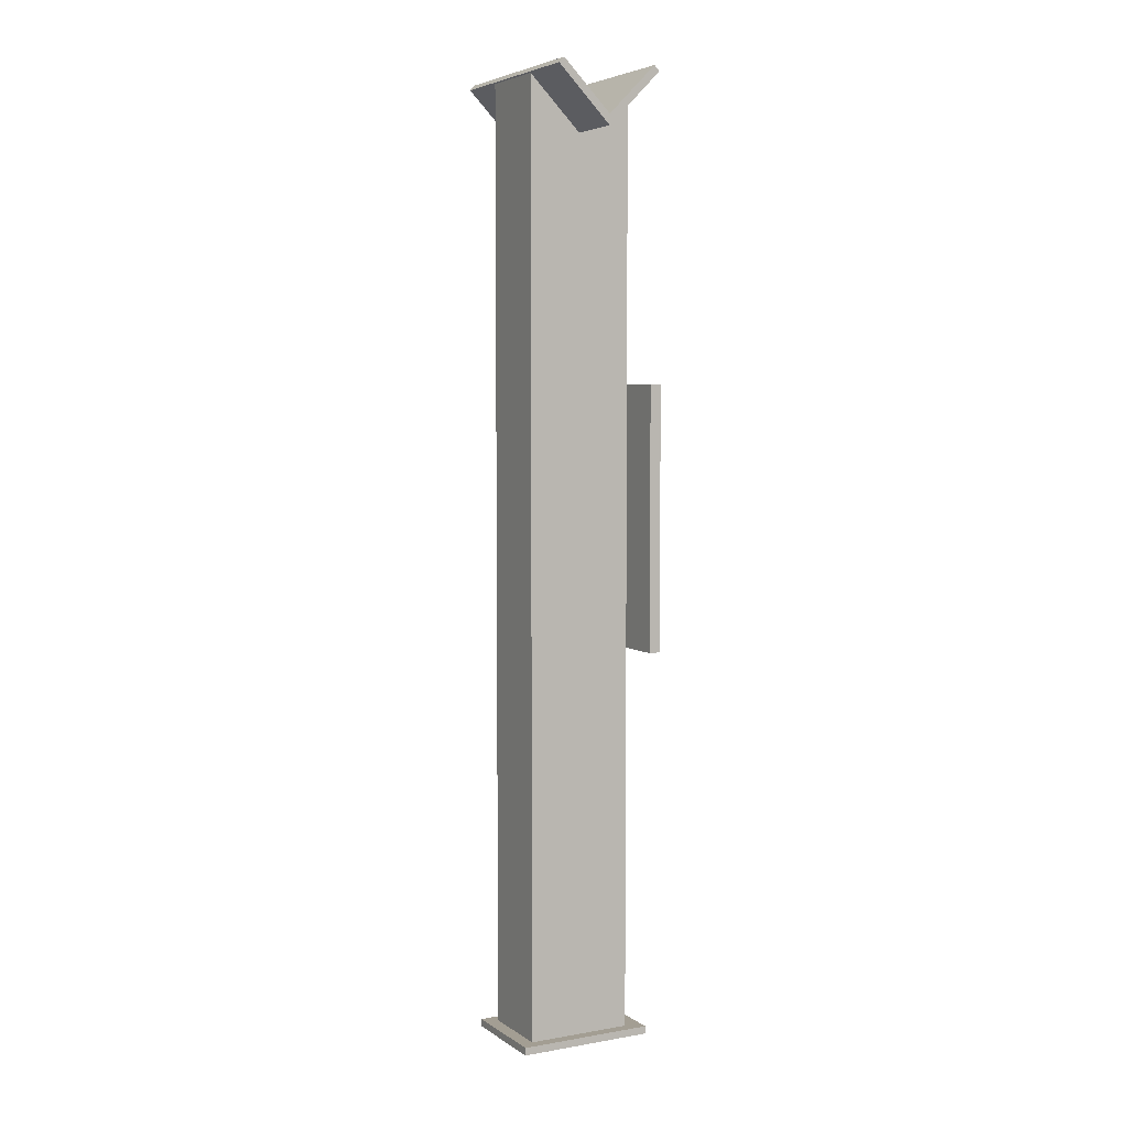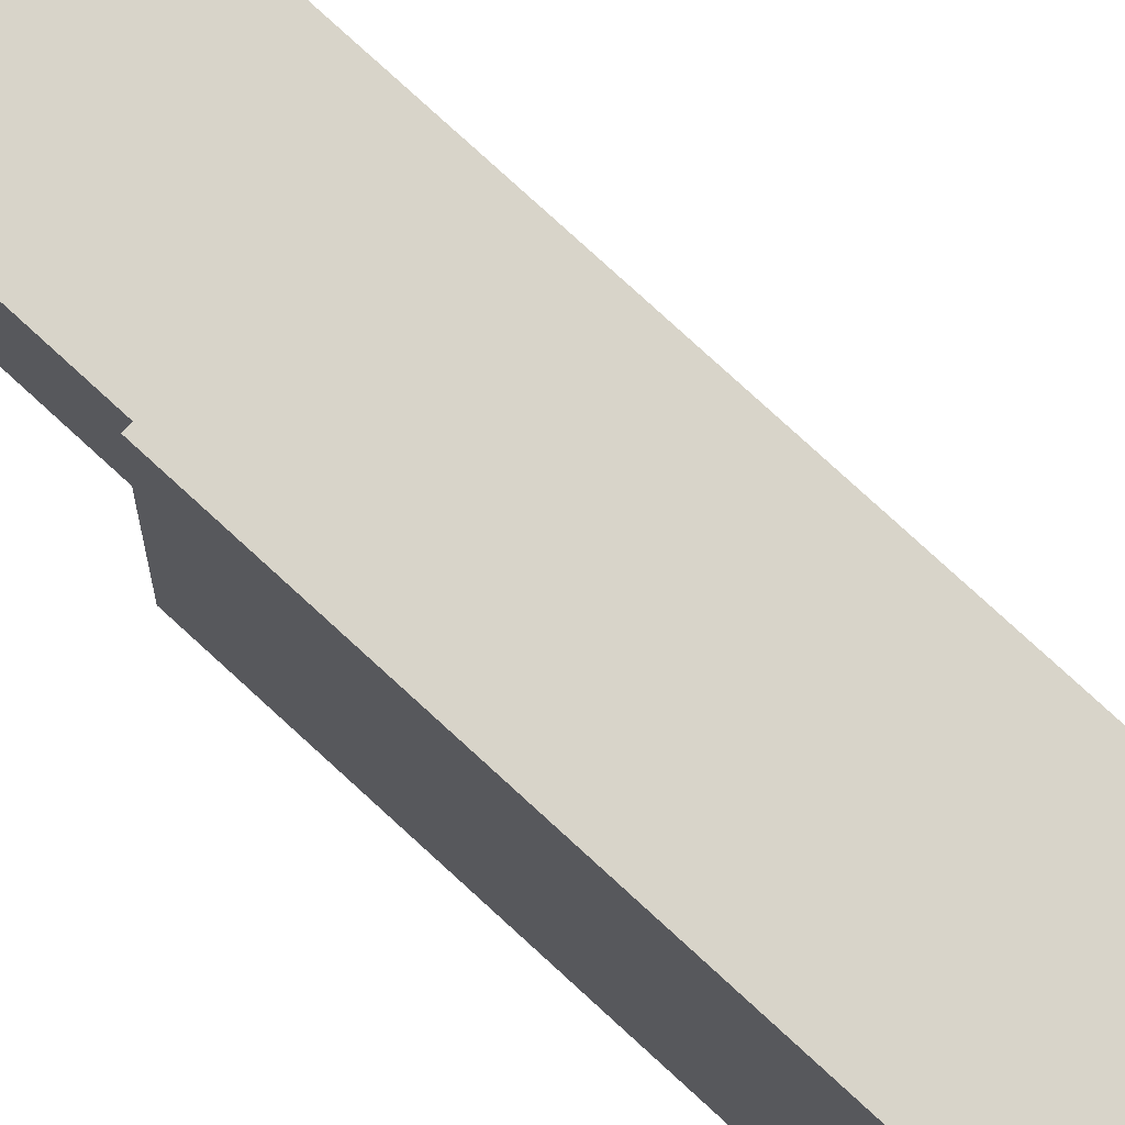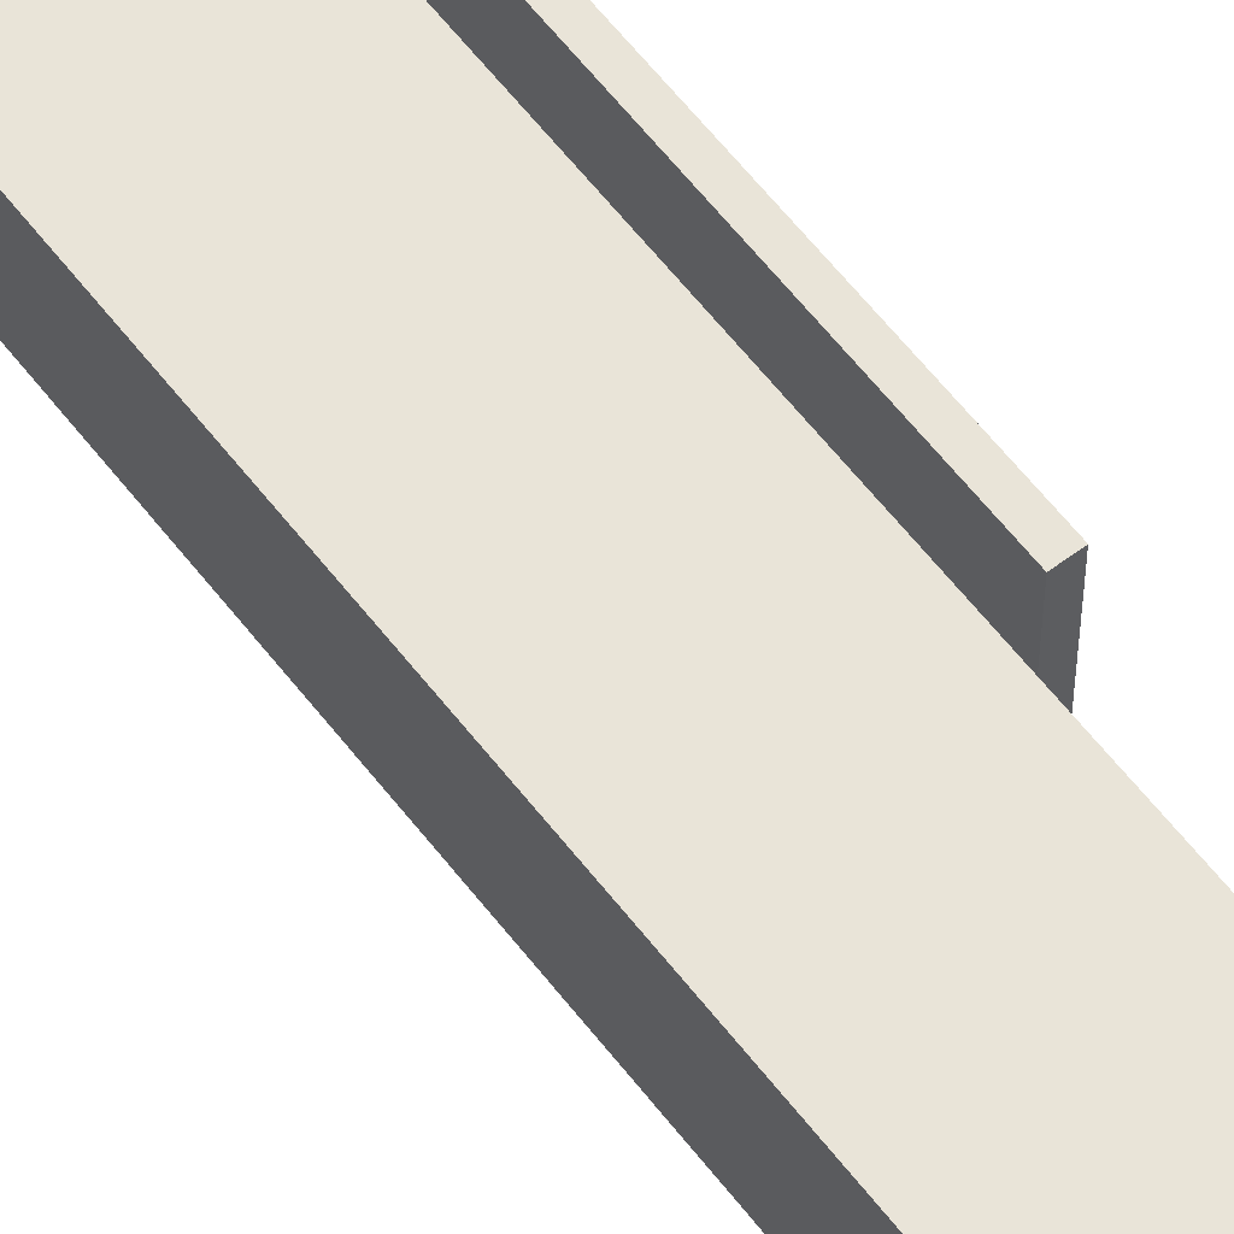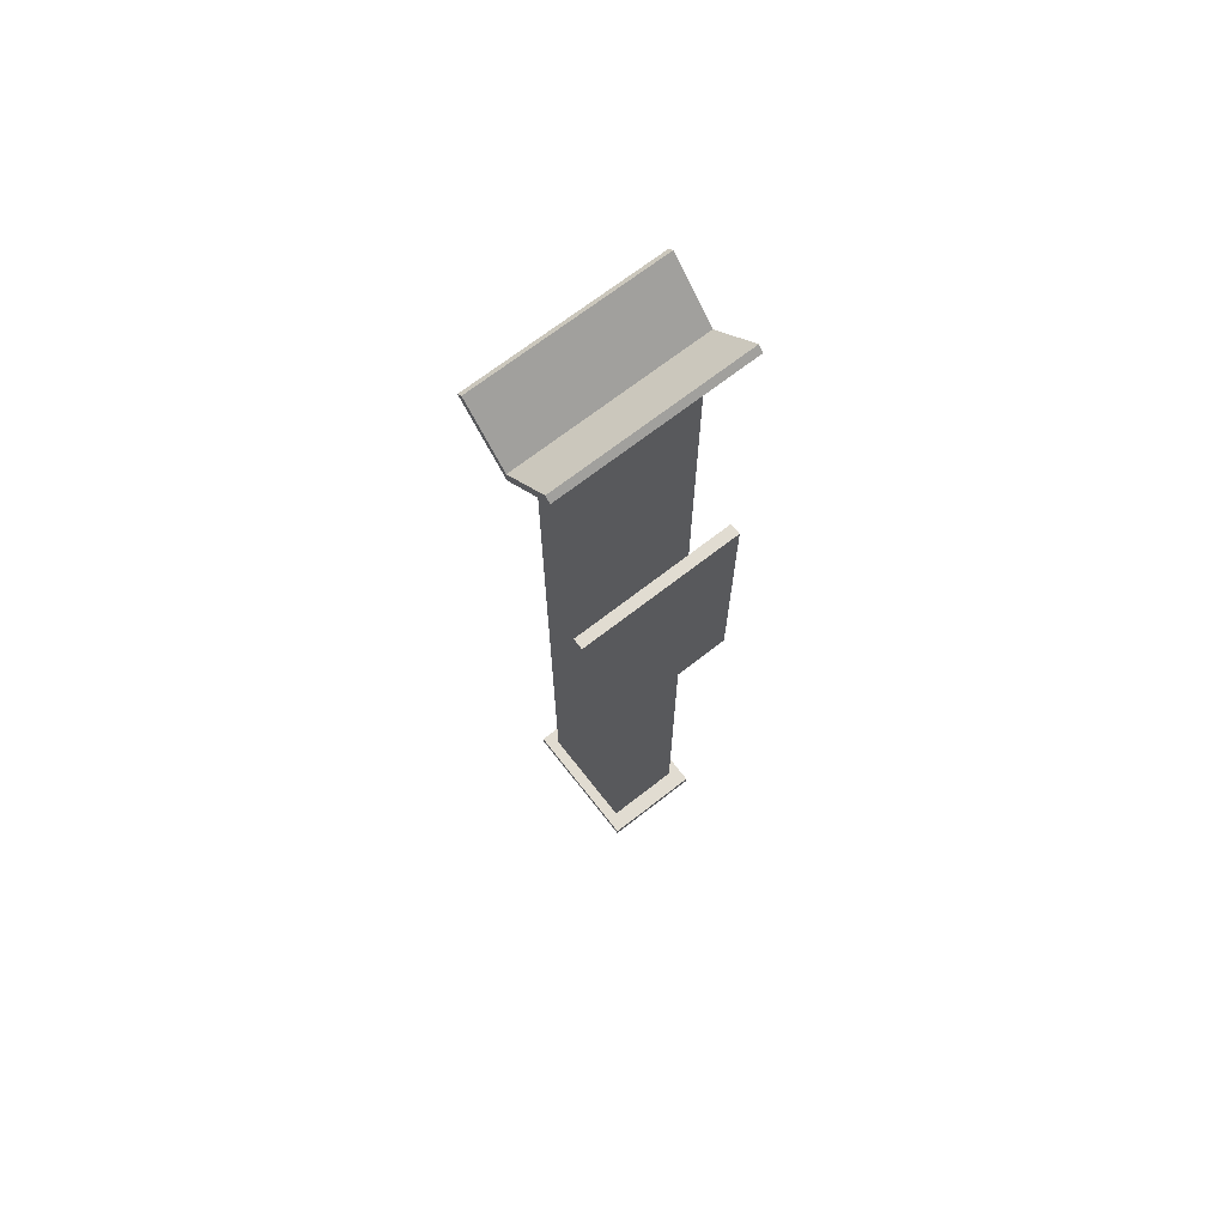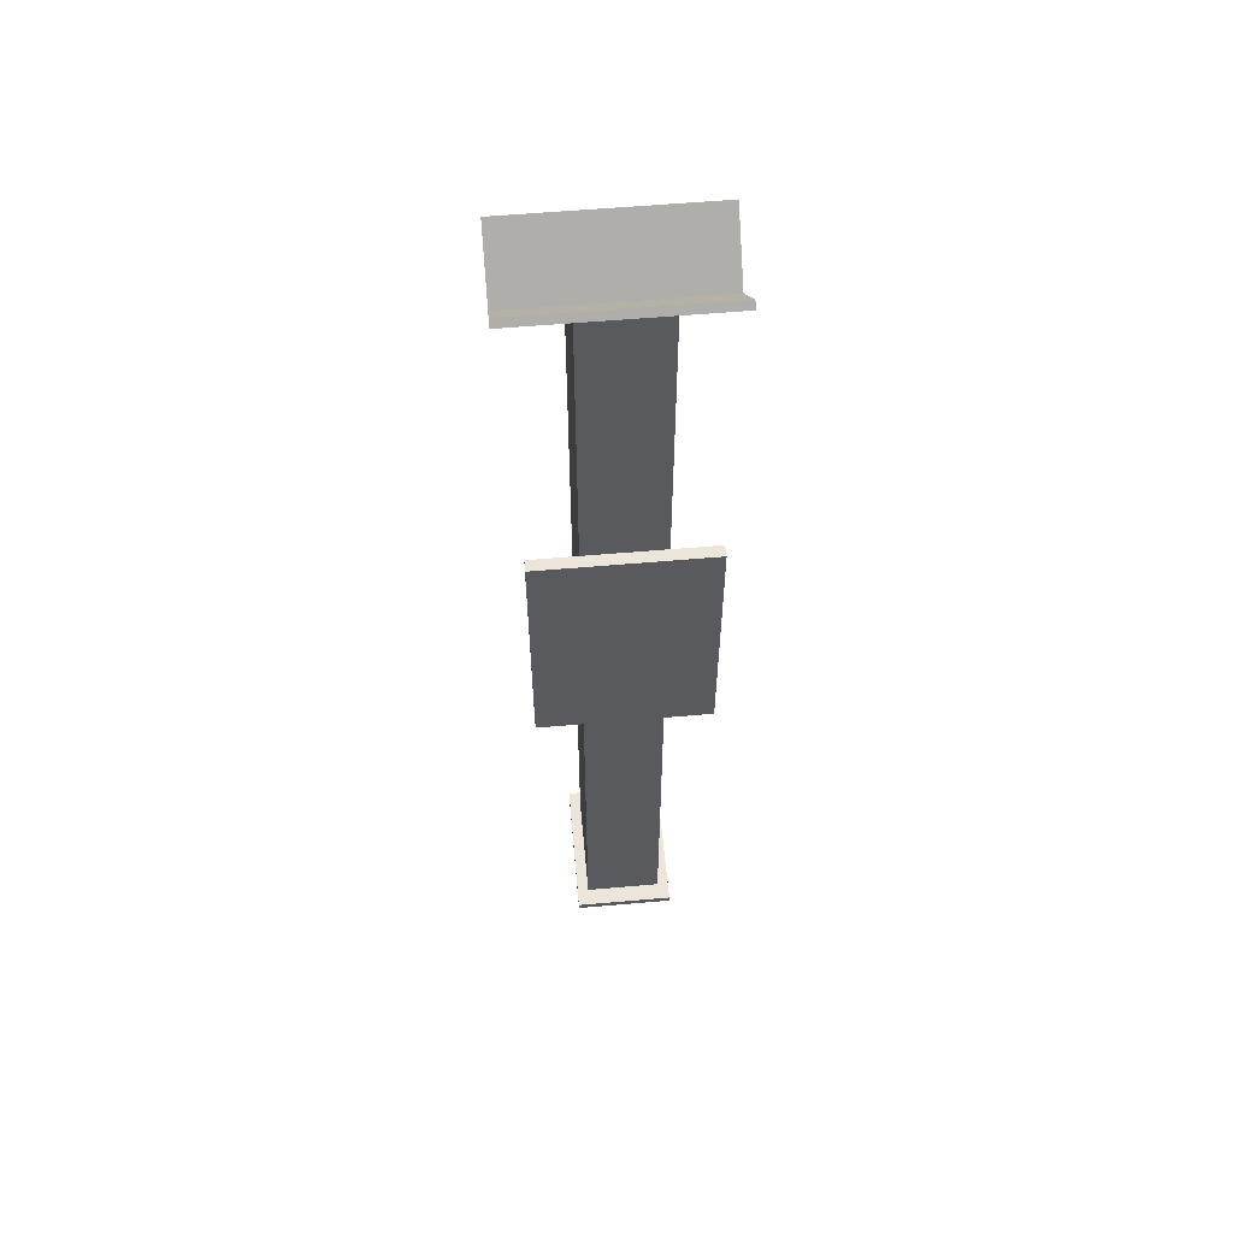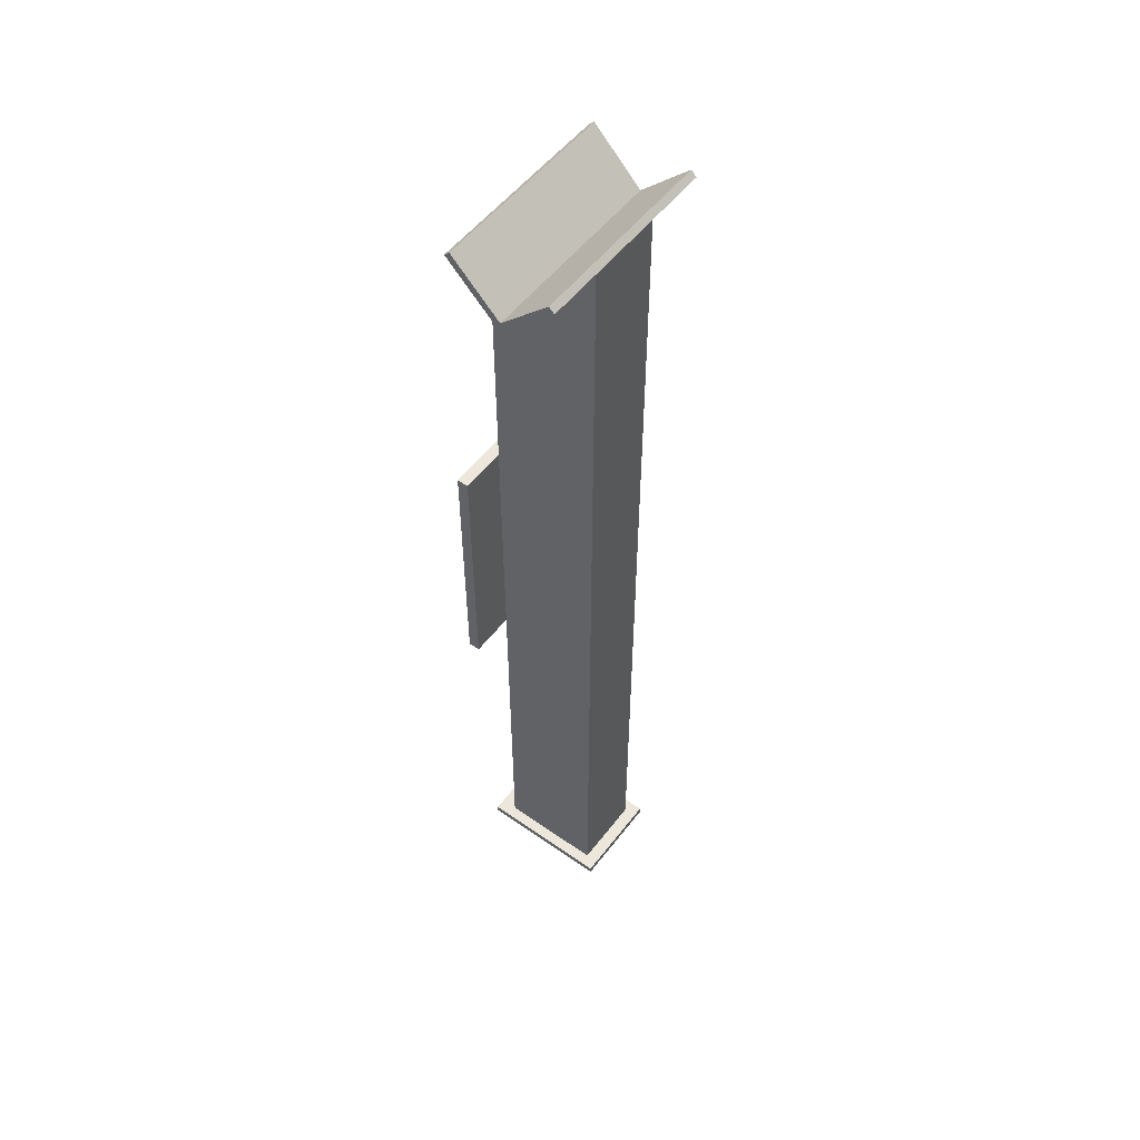
<metadata>
{"format":"obj","ext":"obj","renderer":"f3d","projection":"perspective","resolution":1024,"background":"white","views":[{"elev":5.2,"azim":151.7,"up":"+Z"},{"elev":75.7,"azim":-47.2,"up":"+Y"},{"elev":60.6,"azim":142.5,"up":"+Y"},{"elev":69.3,"azim":-128.0,"up":"+Z"},{"elev":57.6,"azim":-95.2,"up":"+Z"},{"elev":53.5,"azim":36.7,"up":"+Z"}]}
</metadata>
<code>
v 2979 2.004e+04 5553
v 2979 2.004e+04 5898
v 2964 2.004e+04 5898
v 2964 2.004e+04 5553
v 2964 2.004e+04 5553
v 2964 2.004e+04 5898
v 2964 1.982e+04 5898
v 2964 1.982e+04 5553
v 2964 1.982e+04 5553
v 2964 1.982e+04 5898
v 2979 1.982e+04 5898
v 2979 1.982e+04 5553
v 2979 1.982e+04 5553
v 2979 1.982e+04 5898
v 2979 2.004e+04 5898
v 2979 2.004e+04 5553
v 2979 2.004e+04 5553
v 2964 2.004e+04 5553
v 2964 1.982e+04 5553
v 2979 1.982e+04 5553
v 2964 2.004e+04 5898
v 2979 2.004e+04 5898
v 2979 1.982e+04 5898
v 2964 1.982e+04 5898
v 3136 2e+04 5032
v 3136 2e+04 5042
v 2956 2e+04 5042
v 2956 2e+04 5032
v 2956 2e+04 5032
v 2956 2e+04 5042
v 2956 1.987e+04 5042
v 2956 1.987e+04 5032
v 2956 1.987e+04 5032
v 2956 1.987e+04 5042
v 3136 1.987e+04 5042
v 3136 1.987e+04 5032
v 3136 1.987e+04 5032
v 3136 1.987e+04 5042
v 3136 2e+04 5042
v 3136 2e+04 5032
v 3136 2e+04 5032
v 2956 2e+04 5032
v 2956 1.987e+04 5032
v 3136 1.987e+04 5032
v 2956 2e+04 5042
v 3136 2e+04 5042
v 3136 1.987e+04 5042
v 2956 1.987e+04 5042
v 3119 1.988e+04 5042
v 3119 1.998e+04 5042
v 2979 1.998e+04 5042
v 2979 1.988e+04 5042
v 2979 1.988e+04 5042
v 2979 1.998e+04 5042
v 2979 1.998e+04 6285
v 2979 1.988e+04 6285
v 2979 1.988e+04 6285
v 2979 1.998e+04 6285
v 3049 1.998e+04 6215
v 3049 1.988e+04 6215
v 3049 1.988e+04 6215
v 3049 1.998e+04 6215
v 3119 1.998e+04 6284
v 3119 1.988e+04 6284
v 3119 1.988e+04 6284
v 3119 1.998e+04 6284
v 3119 1.998e+04 5042
v 3119 1.988e+04 5042
v 3119 1.988e+04 5042
v 2979 1.988e+04 5042
v 2979 1.988e+04 6285
v 3049 1.988e+04 6215
v 3119 1.988e+04 6284
v 2979 1.998e+04 5042
v 3119 1.998e+04 5042
v 3119 1.998e+04 6284
v 3049 1.998e+04 6215
v 2979 1.998e+04 6285
v 2986 1.981e+04 6292
v 2986 2.006e+04 6292
v 3049 2.006e+04 6229
v 3049 1.981e+04 6229
v 3049 1.981e+04 6229
v 3049 2.006e+04 6229
v 3113 2.006e+04 6292
v 3113 1.981e+04 6292
v 3113 1.981e+04 6292
v 3113 2.006e+04 6292
v 3120 2.006e+04 6285
v 3120 1.981e+04 6285
v 3120 1.981e+04 6285
v 3120 2.006e+04 6285
v 3049 2.006e+04 6215
v 3049 1.981e+04 6215
v 3049 1.981e+04 6215
v 3049 2.006e+04 6215
v 2979 2.006e+04 6285
v 2979 1.981e+04 6285
v 2979 1.981e+04 6285
v 2979 2.006e+04 6285
v 2986 2.006e+04 6292
v 2986 1.981e+04 6292
v 2986 1.981e+04 6292
v 3049 1.981e+04 6229
v 3113 1.981e+04 6292
v 3120 1.981e+04 6285
v 3049 1.981e+04 6215
v 2979 1.981e+04 6285
v 3049 2.006e+04 6229
v 2986 2.006e+04 6292
v 2979 2.006e+04 6285
v 3049 2.006e+04 6215
v 3120 2.006e+04 6285
v 3113 2.006e+04 6292
f 113 109 114
f 113 112 109
f 109 112 110
f 112 111 110
f 105 104 106
f 103 108 104
f 108 107 104
f 104 107 106
f 101 99 102
f 101 100 99
f 97 95 98
f 97 96 95
f 93 91 94
f 93 92 91
f 89 87 90
f 89 88 87
f 85 83 86
f 85 84 83
f 81 79 82
f 81 80 79
f 76 75 77
f 77 75 78
f 75 74 78
f 71 70 72
f 72 70 73
f 70 69 73
f 67 65 68
f 67 66 65
f 63 61 64
f 63 62 61
f 59 57 60
f 59 58 57
f 55 53 56
f 55 54 53
f 51 49 52
f 51 50 49
f 47 45 48
f 47 46 45
f 43 41 44
f 43 42 41
f 39 37 40
f 39 38 37
f 35 33 36
f 35 34 33
f 31 29 32
f 31 30 29
f 27 25 28
f 27 26 25
f 23 21 24
f 23 22 21
f 19 17 20
f 19 18 17
f 15 13 16
f 15 14 13
f 11 9 12
f 11 10 9
f 7 5 8
f 7 6 5
f 3 1 4
f 3 2 1

</code>
